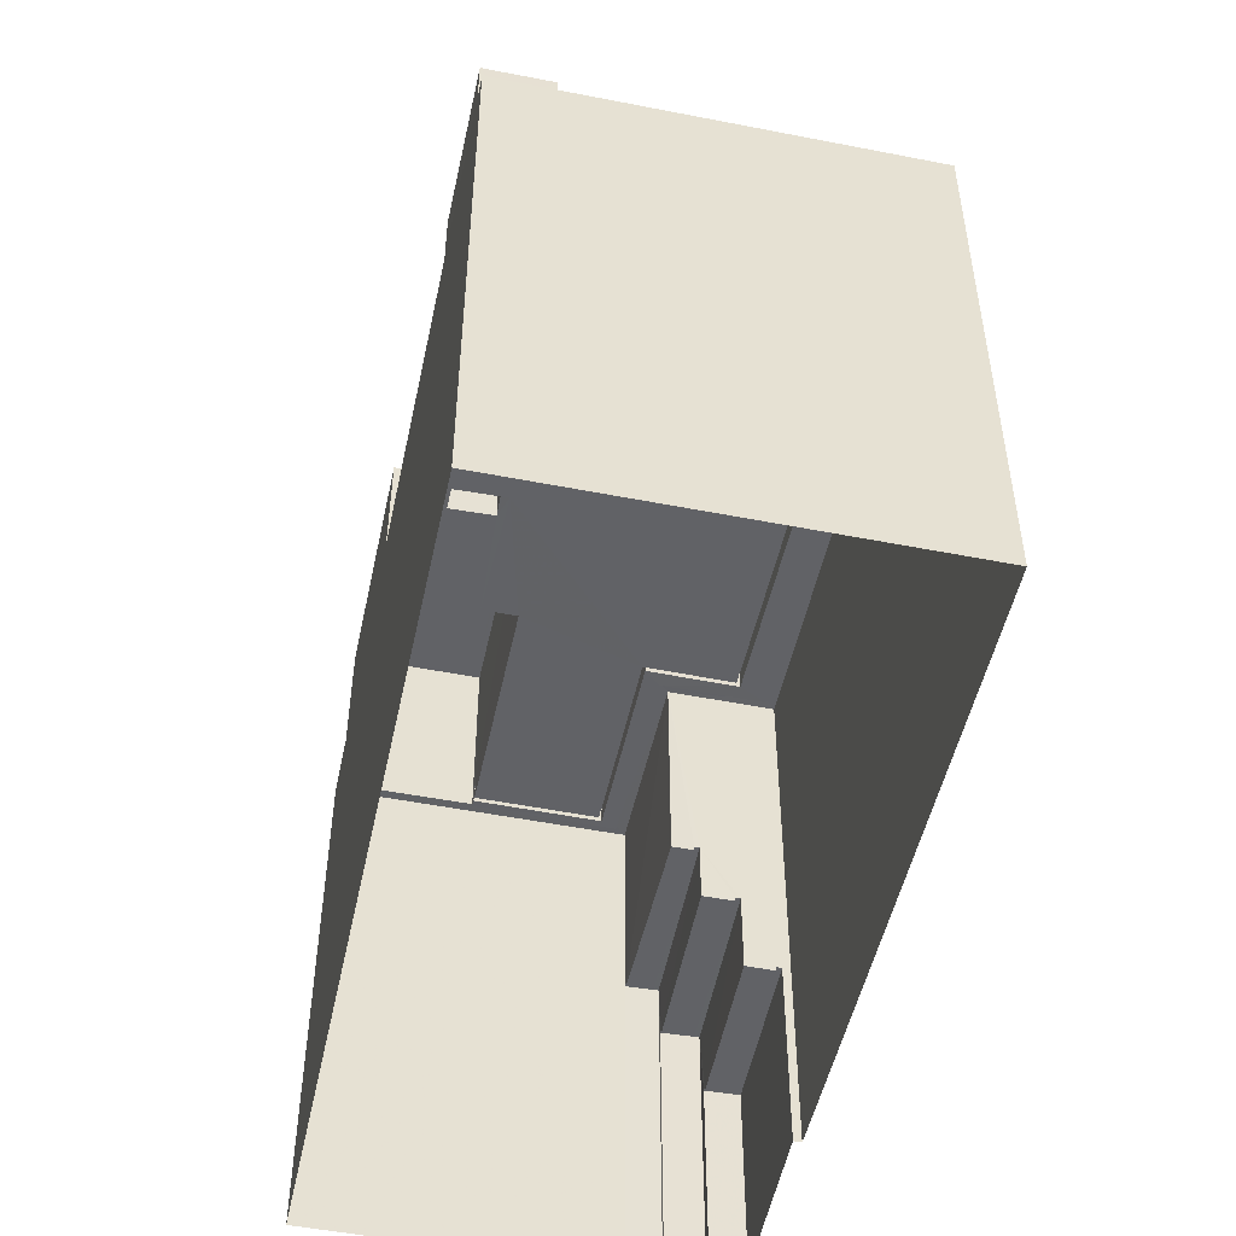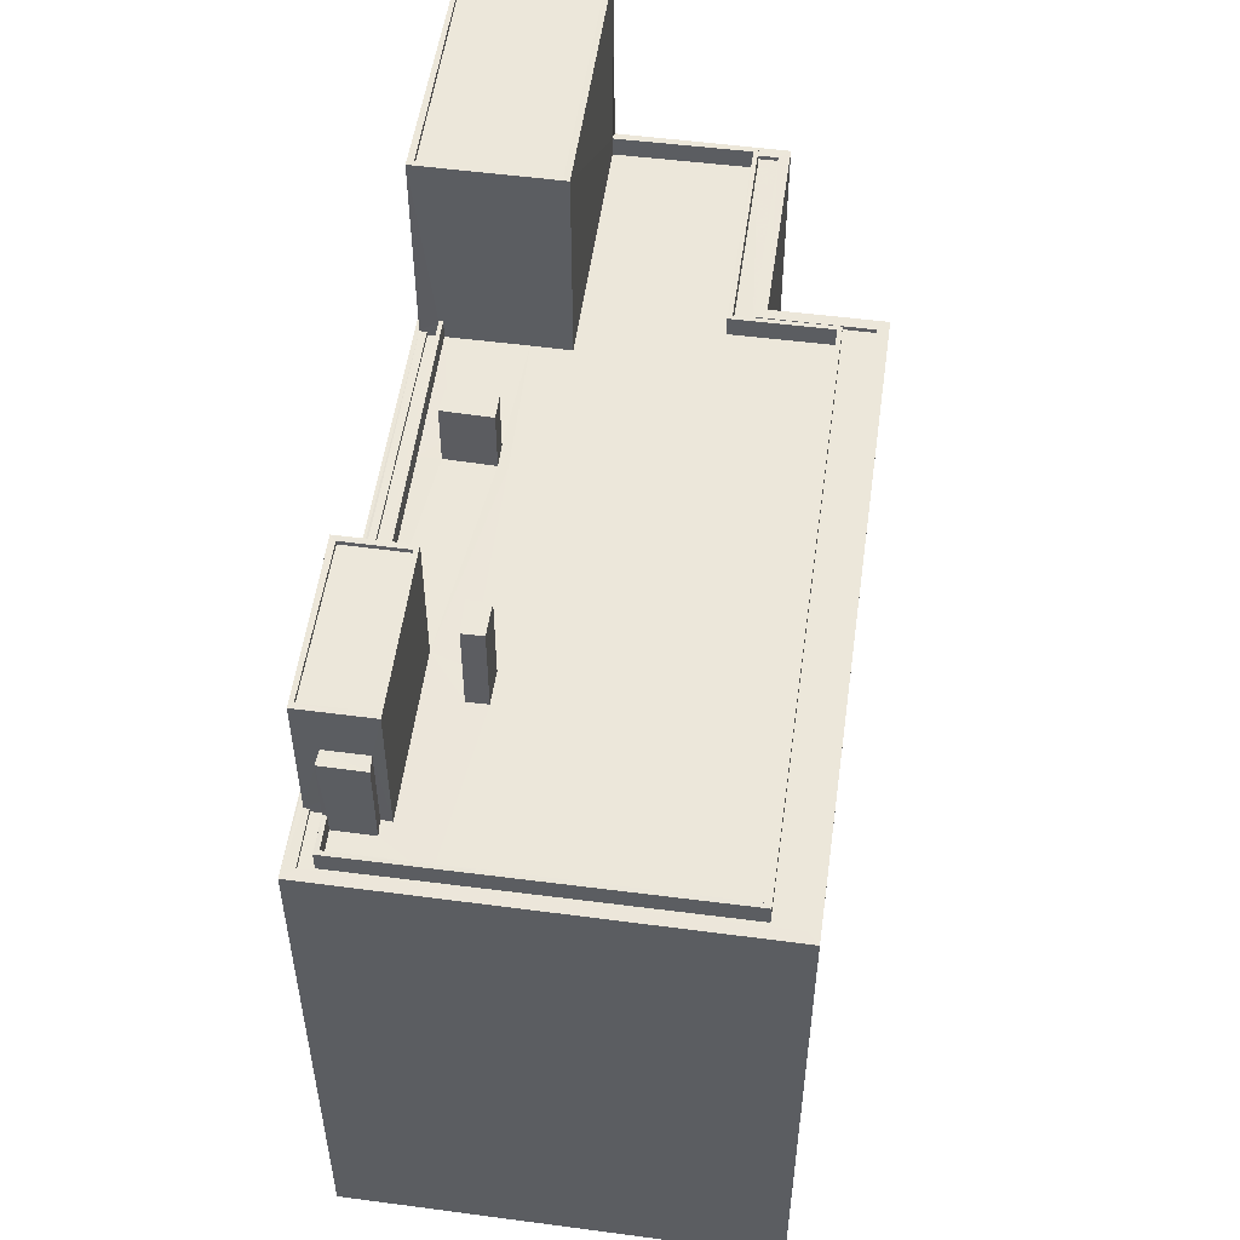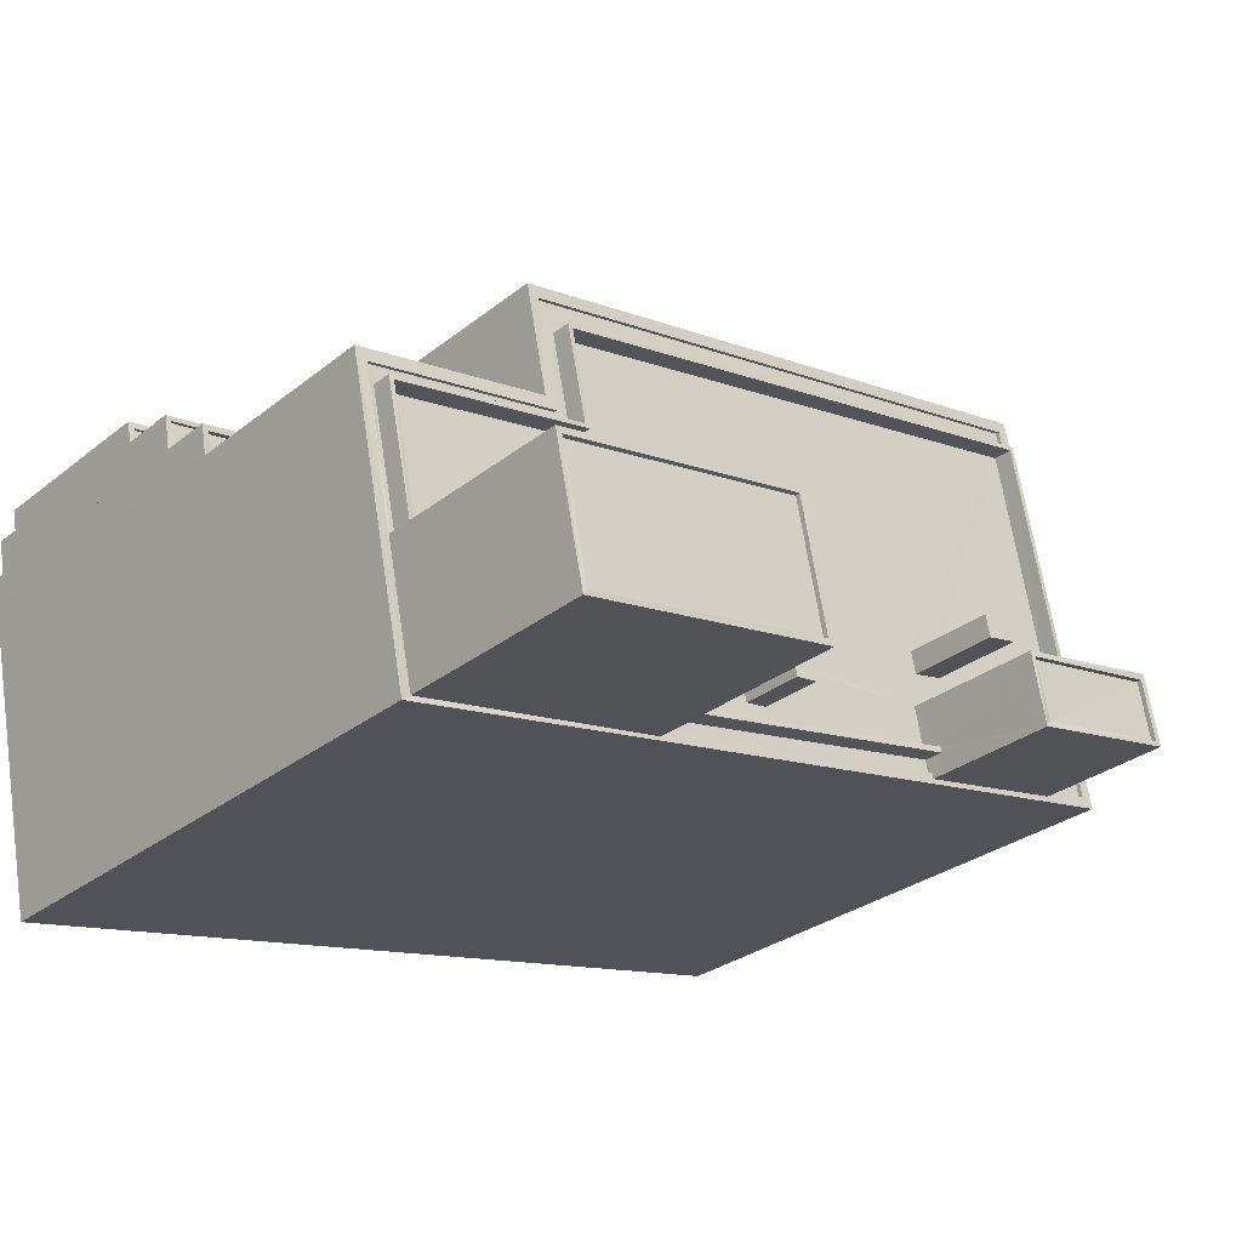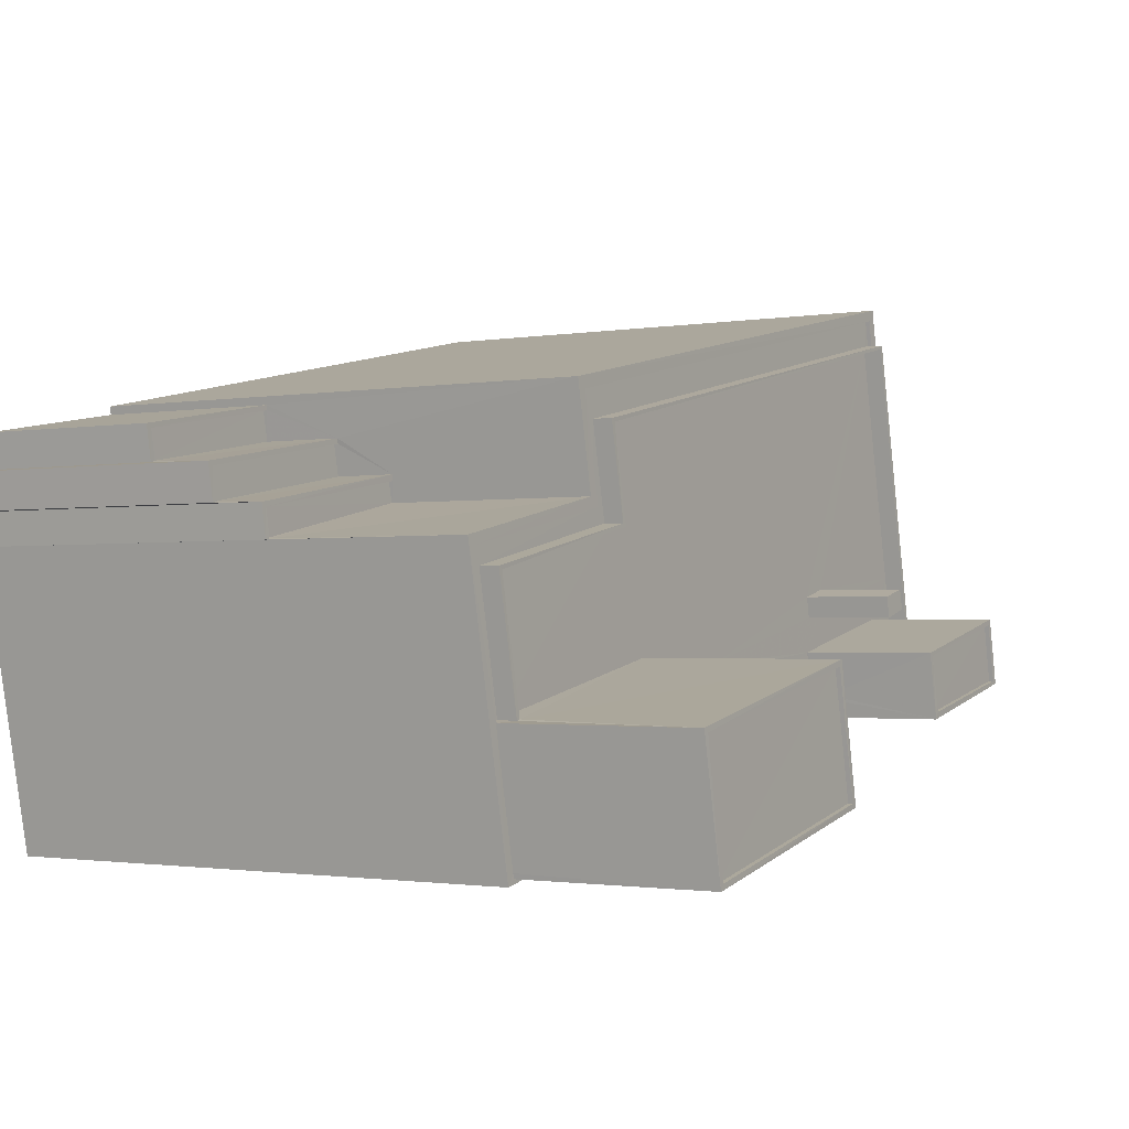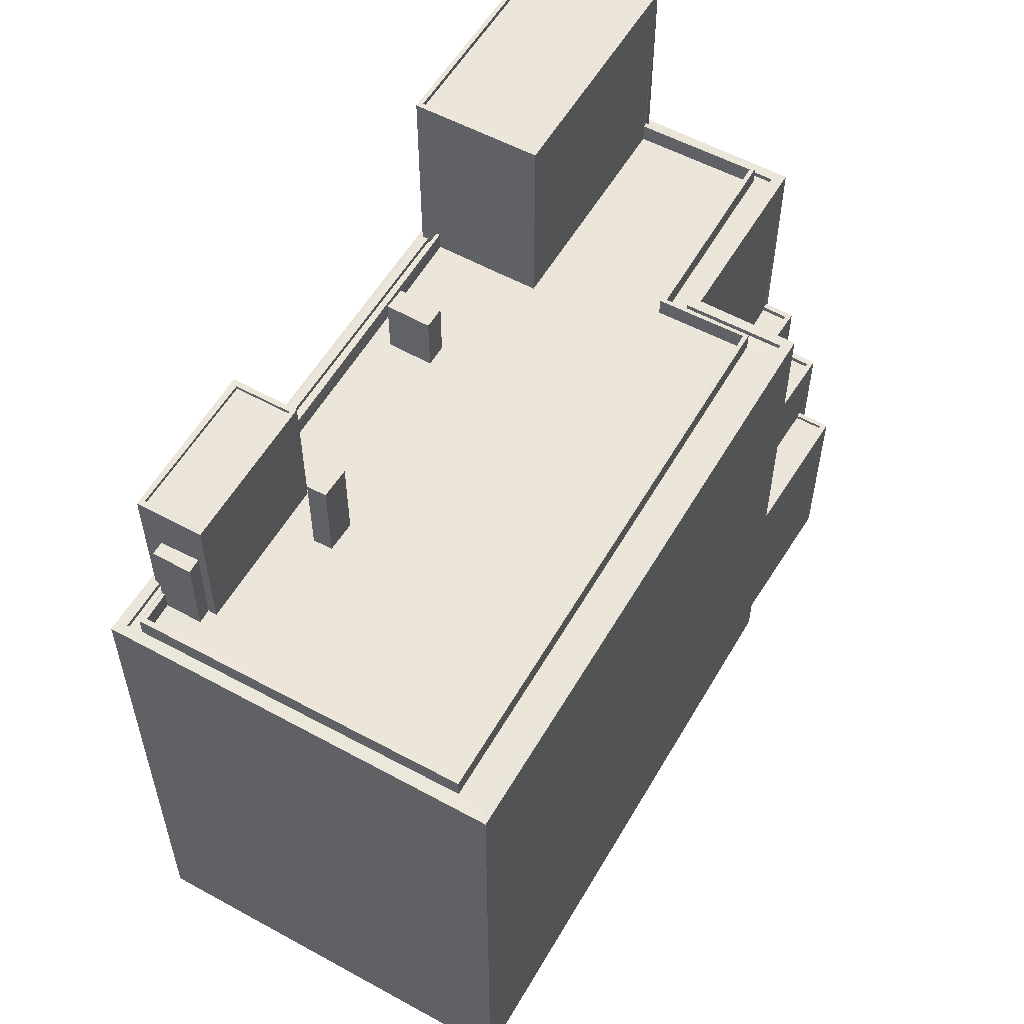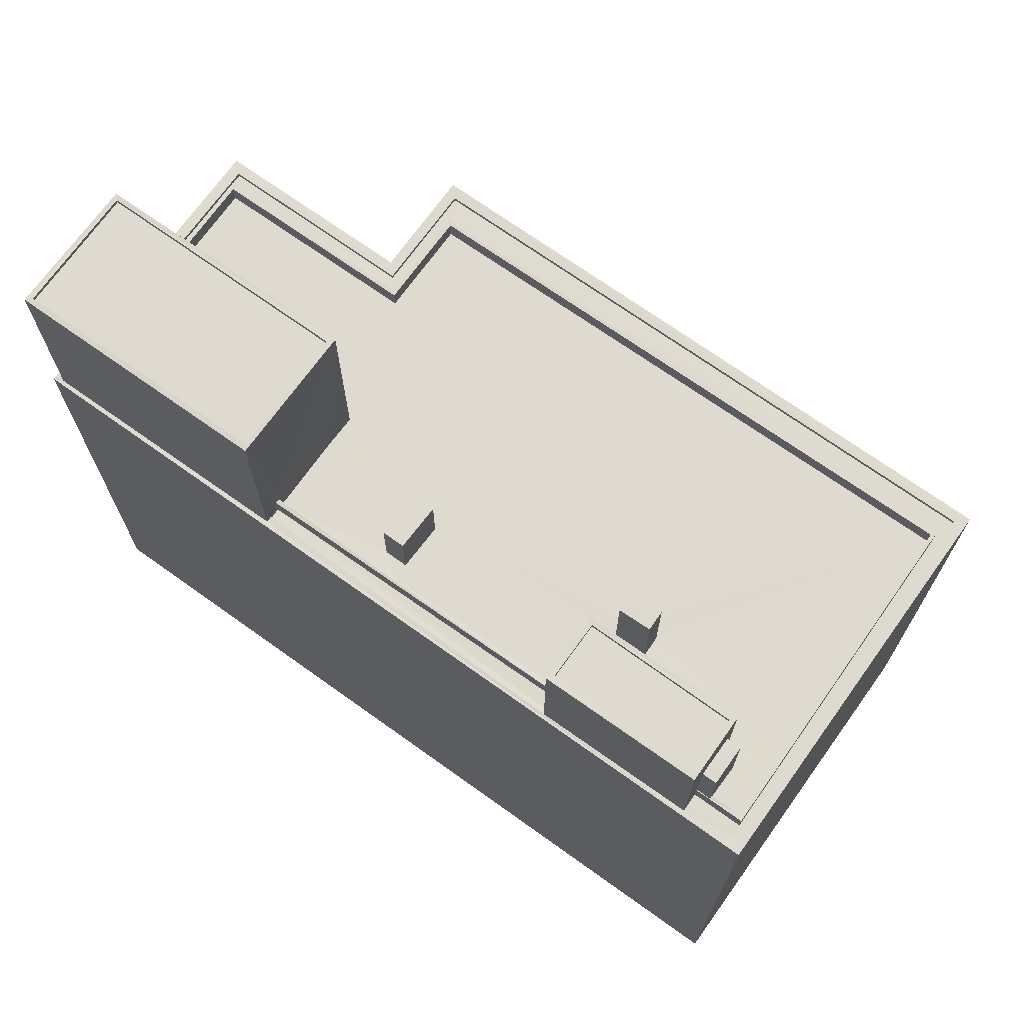
<metadata>
{"format":"obj","ext":"obj","renderer":"f3d","projection":"perspective","resolution":1024,"background":"white","views":[{"elev":-50.7,"azim":89.6,"up":"+Z"},{"elev":53.4,"azim":109.8,"up":"+Z"},{"elev":-29.7,"azim":-41.2,"up":"+Y"},{"elev":-1.7,"azim":-58.0,"up":"+Y"},{"elev":56.2,"azim":131.6,"up":"+Z"},{"elev":71.0,"azim":47.3,"up":"+Z"}]}
</metadata>
<code>
v 1.235e+05 7.856e+05 17.28
v 1.236e+05 7.855e+05 17.28
v 1.235e+05 7.855e+05 17.28
v 1.235e+05 7.855e+05 17.28
v 1.235e+05 7.855e+05 17.28
v 1.236e+05 7.856e+05 17.28
v 1.235e+05 7.856e+05 17.28
v 1.235e+05 7.855e+05 17.28
v 1.235e+05 7.855e+05 17.28
v 1.235e+05 7.855e+05 17.28
v 1.235e+05 7.855e+05 17.28
v 1.235e+05 7.856e+05 17.28
v 1.236e+05 7.855e+05 52.66
v 1.236e+05 7.855e+05 52.66
v 1.236e+05 7.855e+05 52.66
v 1.236e+05 7.855e+05 52.66
v 1.235e+05 7.855e+05 48.89
v 1.235e+05 7.855e+05 48.89
v 1.235e+05 7.855e+05 48.89
v 1.235e+05 7.855e+05 48.89
v 1.236e+05 7.855e+05 48.89
v 1.236e+05 7.855e+05 48.89
v 1.236e+05 7.855e+05 48.89
v 1.236e+05 7.855e+05 48.89
v 1.236e+05 7.856e+05 48.89
v 1.236e+05 7.855e+05 48.89
v 1.235e+05 7.855e+05 48.89
v 1.235e+05 7.855e+05 48.89
v 1.235e+05 7.856e+05 48.89
v 1.235e+05 7.856e+05 48.89
v 1.236e+05 7.856e+05 48.89
v 1.236e+05 7.855e+05 48.89
v 1.236e+05 7.855e+05 48.89
v 1.235e+05 7.855e+05 48.89
v 1.235e+05 7.855e+05 48.89
v 1.236e+05 7.855e+05 48.89
v 1.235e+05 7.855e+05 58.85
v 1.235e+05 7.855e+05 58.85
v 1.235e+05 7.855e+05 58.85
v 1.235e+05 7.855e+05 58.85
v 1.235e+05 7.855e+05 59.1
v 1.235e+05 7.855e+05 59.1
v 1.235e+05 7.855e+05 59.1
v 1.235e+05 7.855e+05 59.1
v 1.235e+05 7.855e+05 59.1
v 1.235e+05 7.855e+05 59.1
v 1.235e+05 7.855e+05 59.1
v 1.235e+05 7.855e+05 59.1
v 1.236e+05 7.855e+05 55.25
v 1.236e+05 7.855e+05 55.25
v 1.236e+05 7.855e+05 55.25
v 1.236e+05 7.855e+05 55.25
v 1.236e+05 7.855e+05 55.5
v 1.236e+05 7.855e+05 55.5
v 1.236e+05 7.855e+05 55.5
v 1.236e+05 7.855e+05 55.5
v 1.236e+05 7.855e+05 55.5
v 1.236e+05 7.855e+05 55.5
v 1.236e+05 7.855e+05 55.5
v 1.236e+05 7.855e+05 55.5
v 1.236e+05 7.855e+05 47.79
v 1.236e+05 7.855e+05 47.79
v 1.236e+05 7.855e+05 47.79
v 1.236e+05 7.855e+05 47.79
v 1.236e+05 7.855e+05 47.79
v 1.235e+05 7.855e+05 47.79
v 1.235e+05 7.855e+05 47.79
v 1.236e+05 7.855e+05 47.79
v 1.235e+05 7.855e+05 47.79
v 1.236e+05 7.855e+05 47.79
v 1.236e+05 7.855e+05 47.79
v 1.236e+05 7.855e+05 47.79
v 1.236e+05 7.855e+05 47.79
v 1.235e+05 7.855e+05 47.79
v 1.235e+05 7.855e+05 47.79
v 1.235e+05 7.855e+05 47.79
v 1.235e+05 7.855e+05 47.79
v 1.235e+05 7.855e+05 47.79
v 1.235e+05 7.855e+05 47.79
v 1.235e+05 7.855e+05 47.79
v 1.235e+05 7.855e+05 47.79
v 1.235e+05 7.856e+05 47.79
v 1.235e+05 7.856e+05 47.79
v 1.235e+05 7.855e+05 47.79
v 1.236e+05 7.856e+05 47.79
v 1.235e+05 7.855e+05 47.79
v 1.236e+05 7.855e+05 47.79
v 1.236e+05 7.855e+05 47.79
v 1.236e+05 7.855e+05 47.79
v 1.236e+05 7.856e+05 47.79
v 1.236e+05 7.855e+05 47.79
v 1.235e+05 7.855e+05 47.79
v 1.236e+05 7.855e+05 47.79
v 1.235e+05 7.855e+05 47.79
v 1.235e+05 7.855e+05 47.79
v 1.236e+05 7.855e+05 47.79
v 1.236e+05 7.856e+05 47.79
v 1.236e+05 7.855e+05 47.79
v 1.235e+05 7.856e+05 47.79
v 1.236e+05 7.855e+05 47.79
v 1.235e+05 7.855e+05 47.79
v 1.235e+05 7.855e+05 47.79
v 1.235e+05 7.855e+05 47.79
v 1.235e+05 7.855e+05 47.79
v 1.236e+05 7.856e+05 48.04
v 1.236e+05 7.855e+05 48.04
v 1.236e+05 7.855e+05 48.04
v 1.236e+05 7.856e+05 48.04
v 1.236e+05 7.855e+05 48.04
v 1.235e+05 7.855e+05 48.04
v 1.236e+05 7.855e+05 48.04
v 1.236e+05 7.855e+05 48.04
v 1.235e+05 7.855e+05 48.04
v 1.235e+05 7.855e+05 48.04
v 1.235e+05 7.855e+05 48.04
v 1.235e+05 7.855e+05 48.04
v 1.236e+05 7.855e+05 48.04
v 1.235e+05 7.855e+05 48.04
v 1.235e+05 7.855e+05 48.04
v 1.235e+05 7.855e+05 48.04
v 1.235e+05 7.855e+05 48.04
v 1.235e+05 7.855e+05 48.04
v 1.235e+05 7.855e+05 48.04
v 1.235e+05 7.856e+05 48.04
v 1.235e+05 7.856e+05 48.04
v 1.236e+05 7.855e+05 52.86
v 1.236e+05 7.855e+05 52.86
v 1.236e+05 7.855e+05 52.86
v 1.236e+05 7.855e+05 52.86
v 1.235e+05 7.855e+05 51.22
v 1.235e+05 7.855e+05 51.22
v 1.235e+05 7.855e+05 51.22
v 1.235e+05 7.855e+05 51.22
v 1.235e+05 7.855e+05 28.12
v 1.235e+05 7.856e+05 28.12
v 1.235e+05 7.856e+05 28.12
v 1.235e+05 7.856e+05 28.12
v 1.235e+05 7.856e+05 28.37
v 1.235e+05 7.856e+05 28.37
v 1.235e+05 7.856e+05 28.37
v 1.235e+05 7.855e+05 28.37
v 1.235e+05 7.855e+05 28.37
v 1.235e+05 7.856e+05 28.37
v 1.235e+05 7.856e+05 32.83
v 1.235e+05 7.856e+05 32.83
v 1.235e+05 7.855e+05 32.83
v 1.235e+05 7.855e+05 32.83
v 1.235e+05 7.855e+05 32.83
v 1.235e+05 7.855e+05 32.83
v 1.235e+05 7.855e+05 32.58
v 1.235e+05 7.856e+05 32.58
v 1.235e+05 7.855e+05 32.58
v 1.235e+05 7.855e+05 32.58
v 1.235e+05 7.855e+05 36.09
v 1.235e+05 7.855e+05 36.09
v 1.235e+05 7.855e+05 36.09
v 1.235e+05 7.855e+05 36.09
v 1.235e+05 7.855e+05 36.09
v 1.235e+05 7.855e+05 36.09
v 1.235e+05 7.855e+05 35.84
v 1.235e+05 7.855e+05 35.84
v 1.235e+05 7.855e+05 35.84
v 1.235e+05 7.855e+05 35.84
f 1 2 3
f 3 4 5
f 1 6 2
f 7 6 1
f 8 9 5
f 9 10 11
f 12 1 11
f 5 1 3
f 5 9 1
f 1 9 11
f 13 14 15
f 16 13 15
f 17 18 19
f 20 18 17
f 21 22 23
f 24 22 25
f 26 21 23
f 17 27 28
f 29 28 30
f 20 17 28
f 29 30 25
f 30 31 25
f 28 27 30
f 32 23 24
f 31 24 25
f 23 22 24
f 33 34 35
f 33 36 34
f 37 38 39
f 37 40 38
f 41 42 43
f 44 45 46
f 47 44 46
f 42 45 44
f 43 42 48
f 48 42 44
f 43 46 41
f 43 47 46
f 49 50 51
f 49 52 50
f 53 54 55
f 53 56 54
f 55 57 53
f 58 54 59
f 57 58 59
f 59 54 56
f 53 57 60
f 59 60 57
f 61 62 63
f 63 64 61
f 65 66 67
f 68 69 70
f 71 61 72
f 65 70 66
f 68 70 73
f 72 64 73
f 70 72 73
f 70 74 66
f 70 69 74
f 61 64 72
f 74 69 75
f 69 76 75
f 66 77 67
f 77 76 78
f 75 76 77
f 67 77 78
f 79 80 81
f 82 83 84
f 79 81 84
f 83 82 85
f 81 80 86
f 87 88 89
f 85 90 87
f 89 88 91
f 81 92 84
f 90 88 87
f 92 82 84
f 90 85 82
f 93 94 95
f 93 96 94
f 64 97 98
f 64 98 73
f 97 99 100
f 68 100 69
f 101 102 103
f 69 99 102
f 98 97 100
f 69 104 76
f 104 102 101
f 100 99 69
f 69 102 104
f 105 106 107
f 108 105 107
f 109 110 111
f 106 112 107
f 113 114 115
f 110 116 111
f 112 106 117
f 116 114 107
f 115 114 116
f 111 107 112
f 111 116 107
f 114 113 118
f 114 118 119
f 118 120 119
f 118 121 120
f 120 122 119
f 120 123 122
f 124 105 125
f 123 124 122
f 105 108 125
f 122 124 125
f 126 127 128
f 126 129 127
f 130 131 132
f 130 133 131
f 134 135 136
f 134 137 135
f 138 139 140
f 141 140 142
f 142 140 143
f 140 139 143
f 144 145 146
f 147 146 148
f 148 146 149
f 146 145 149
f 150 151 152
f 150 153 151
f 154 155 156
f 157 156 158
f 158 156 159
f 156 155 159
f 160 161 162
f 160 163 161
f 16 15 61
f 71 16 61
f 62 61 32
f 23 32 14
f 14 32 15
f 32 61 15
f 26 23 14
f 13 26 14
f 17 19 101
f 103 17 101
f 88 25 22
f 88 90 25
f 91 22 21
f 91 88 22
f 62 24 63
f 62 32 24
f 63 24 64
f 64 31 97
f 64 24 31
f 86 20 81
f 86 18 20
f 81 28 92
f 81 20 28
f 31 30 99
f 97 31 99
f 29 82 92
f 28 29 92
f 102 30 27
f 102 99 30
f 29 25 90
f 82 29 90
f 102 17 103
f 102 27 17
f 33 35 94
f 96 33 94
f 65 67 36
f 67 78 34
f 36 67 34
f 19 104 101
f 104 19 46
f 86 80 121
f 86 121 18
f 41 46 19
f 41 19 18
f 118 41 18
f 121 118 18
f 47 37 39
f 44 47 39
f 44 39 38
f 48 44 38
f 43 38 40
f 43 48 38
f 47 40 37
f 47 43 40
f 116 42 115
f 116 45 42
f 115 42 113
f 42 41 113
f 41 118 113
f 104 46 76
f 78 76 34
f 34 46 45
f 95 94 110
f 116 35 45
f 35 34 45
f 110 94 35
f 110 35 116
f 76 46 34
f 36 70 65
f 70 36 58
f 96 93 109
f 54 58 36
f 96 109 33
f 54 36 33
f 111 54 33
f 109 111 33
f 60 49 51
f 53 60 51
f 56 51 50
f 56 53 51
f 59 50 52
f 59 56 50
f 59 52 49
f 60 59 49
f 112 55 54
f 111 112 54
f 58 57 72
f 70 58 72
f 89 91 117
f 21 112 117
f 112 13 55
f 72 16 71
f 55 13 57
f 26 13 21
f 21 117 91
f 57 16 72
f 13 16 57
f 13 112 21
f 87 105 85
f 87 106 105
f 93 95 110
f 109 93 110
f 89 106 87
f 89 117 106
f 120 80 79
f 120 121 80
f 120 79 84
f 123 120 84
f 124 84 83
f 124 123 84
f 85 124 83
f 85 105 124
f 5 4 158
f 162 157 160
f 160 157 122
f 4 119 158
f 119 122 157
f 119 157 158
f 114 2 107
f 114 3 2
f 119 3 114
f 119 4 3
f 160 122 154
f 139 7 1
f 122 125 155
f 163 160 154
f 125 7 139
f 144 153 155
f 153 144 151
f 135 137 138
f 154 122 155
f 137 145 138
f 145 144 155
f 145 139 138
f 155 125 145
f 125 139 145
f 125 108 6
f 7 125 6
f 108 107 2
f 6 108 2
f 68 127 100
f 68 128 127
f 127 129 98
f 100 127 98
f 129 126 73
f 98 129 73
f 73 128 68
f 73 126 128
f 130 132 77
f 66 130 77
f 77 132 131
f 75 77 131
f 75 133 74
f 75 131 133
f 66 133 130
f 66 74 133
f 134 136 140
f 141 134 140
f 135 140 136
f 135 138 140
f 1 12 143
f 139 1 143
f 11 143 12
f 11 142 143
f 141 145 137
f 145 141 149
f 149 142 10
f 137 134 141
f 10 142 11
f 141 142 149
f 9 149 10
f 9 148 149
f 150 152 146
f 147 150 146
f 151 146 152
f 151 144 146
f 147 155 153
f 155 147 159
f 159 148 8
f 153 150 147
f 8 148 9
f 147 148 159
f 5 159 8
f 5 158 159
f 162 161 156
f 157 162 156
f 154 156 161
f 163 154 161

</code>
